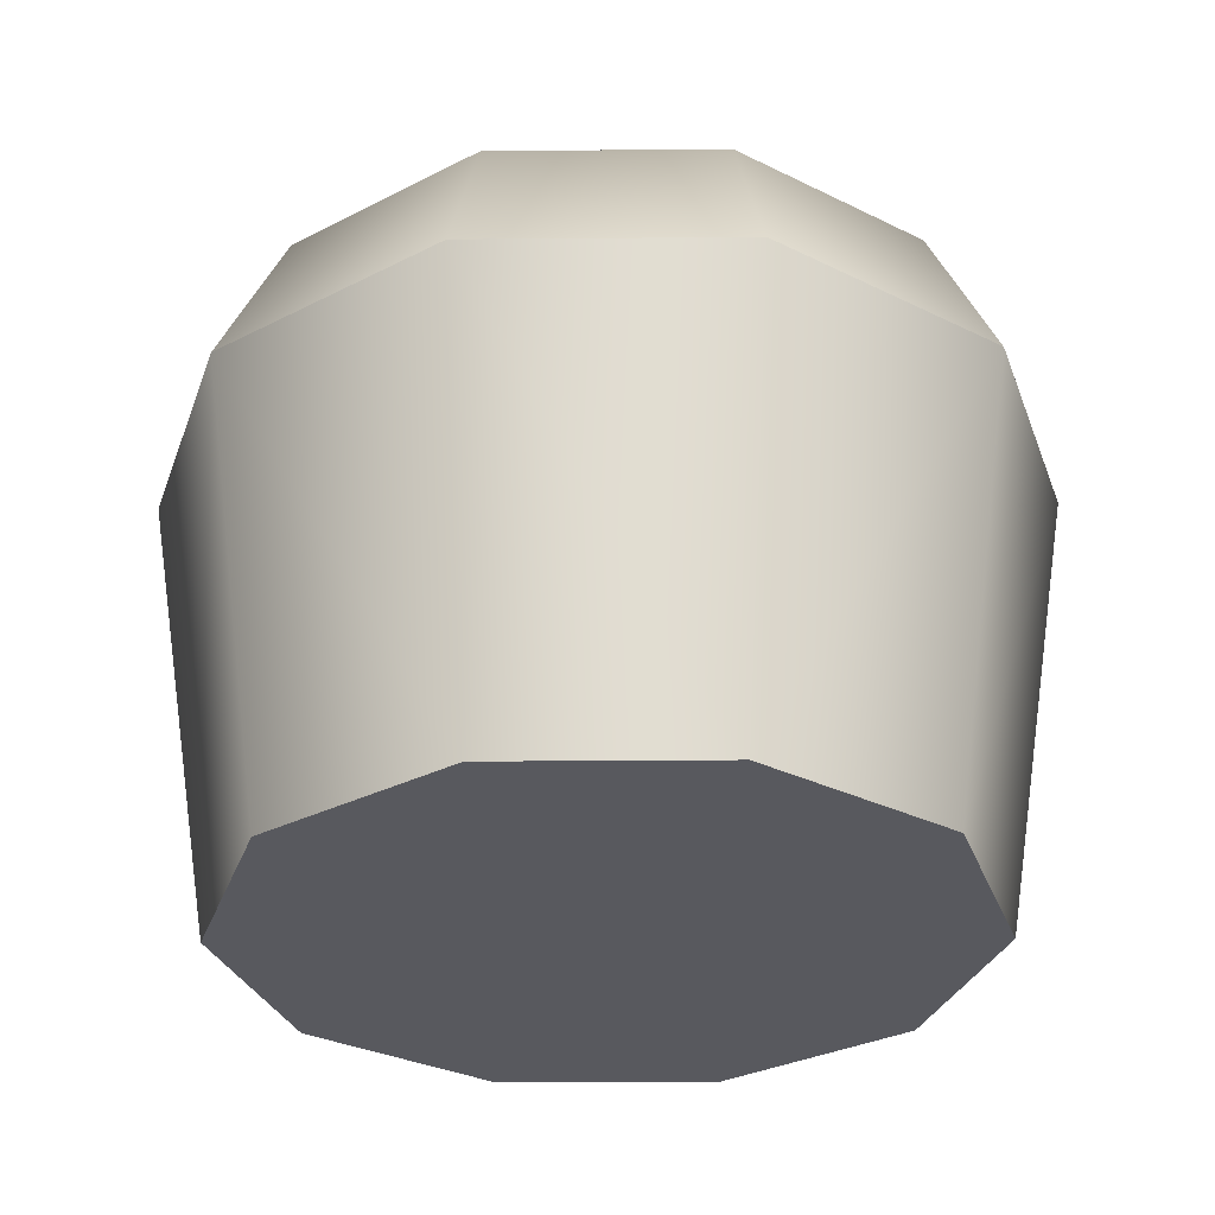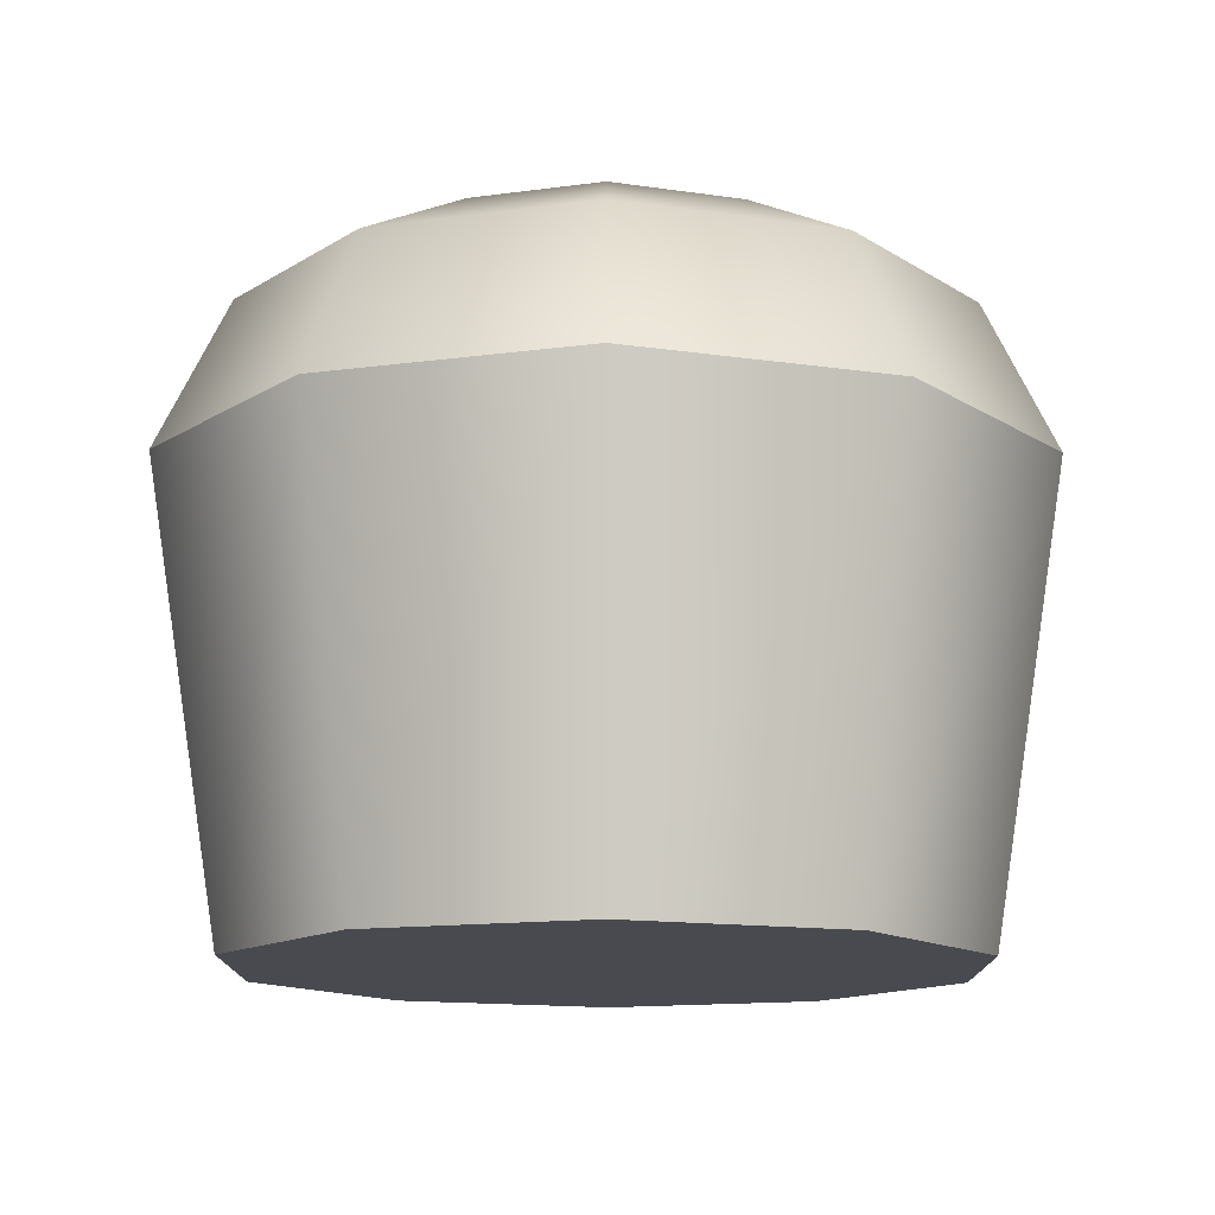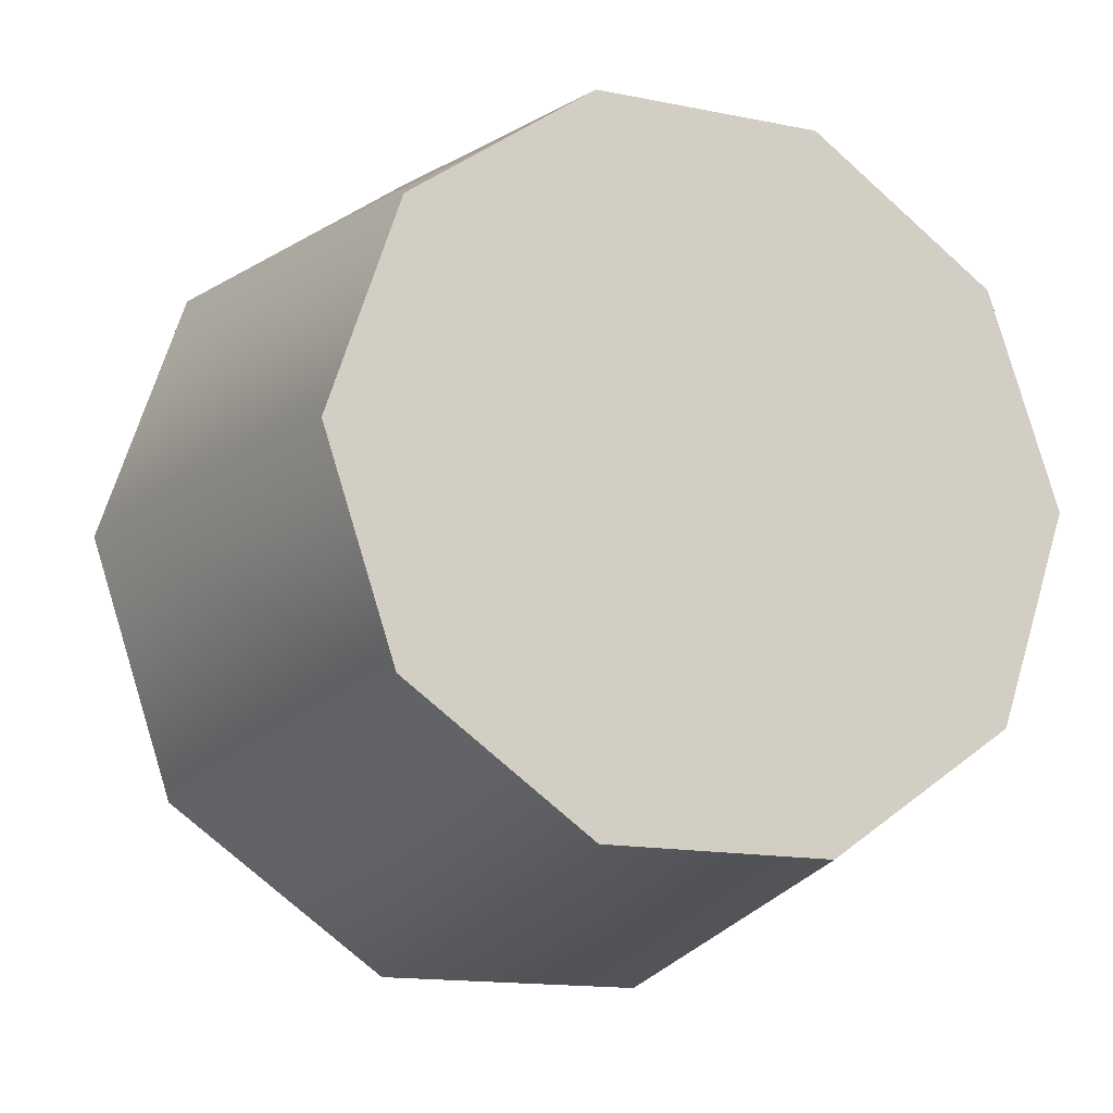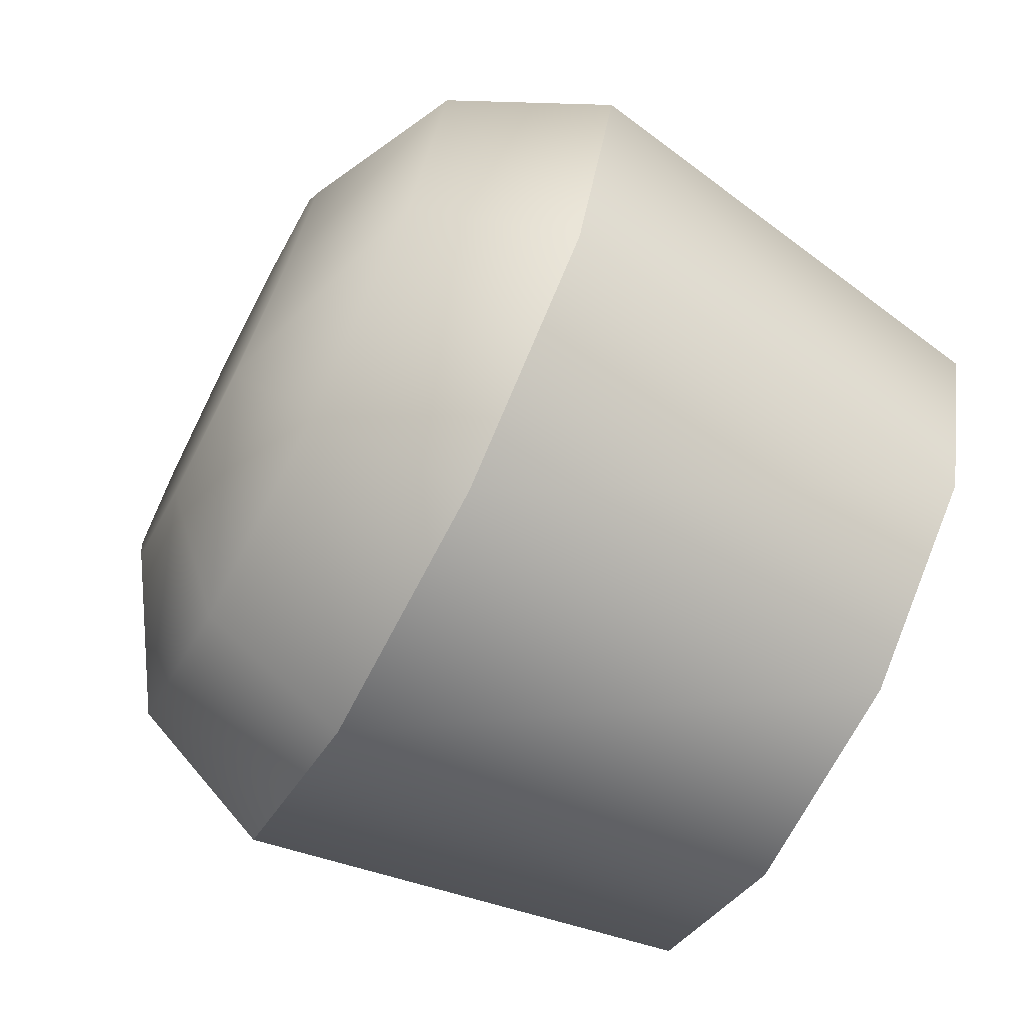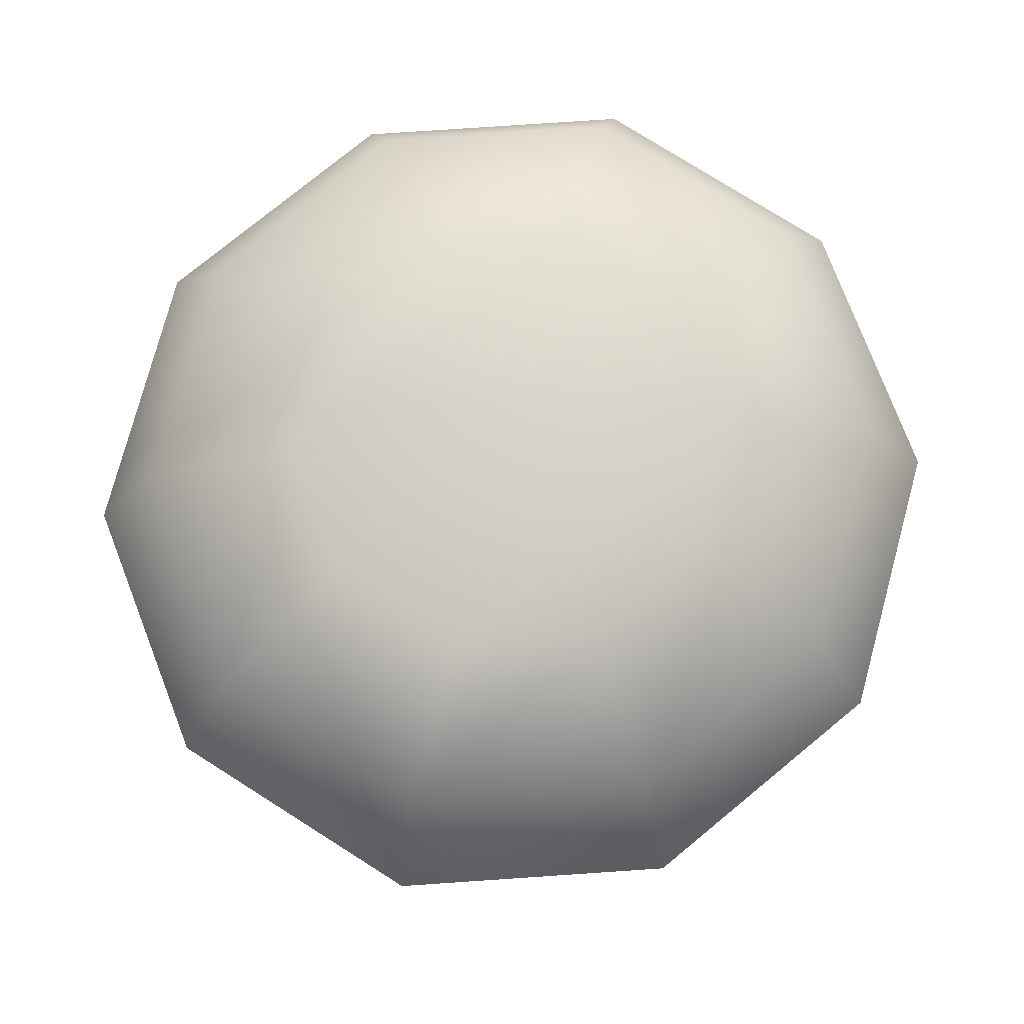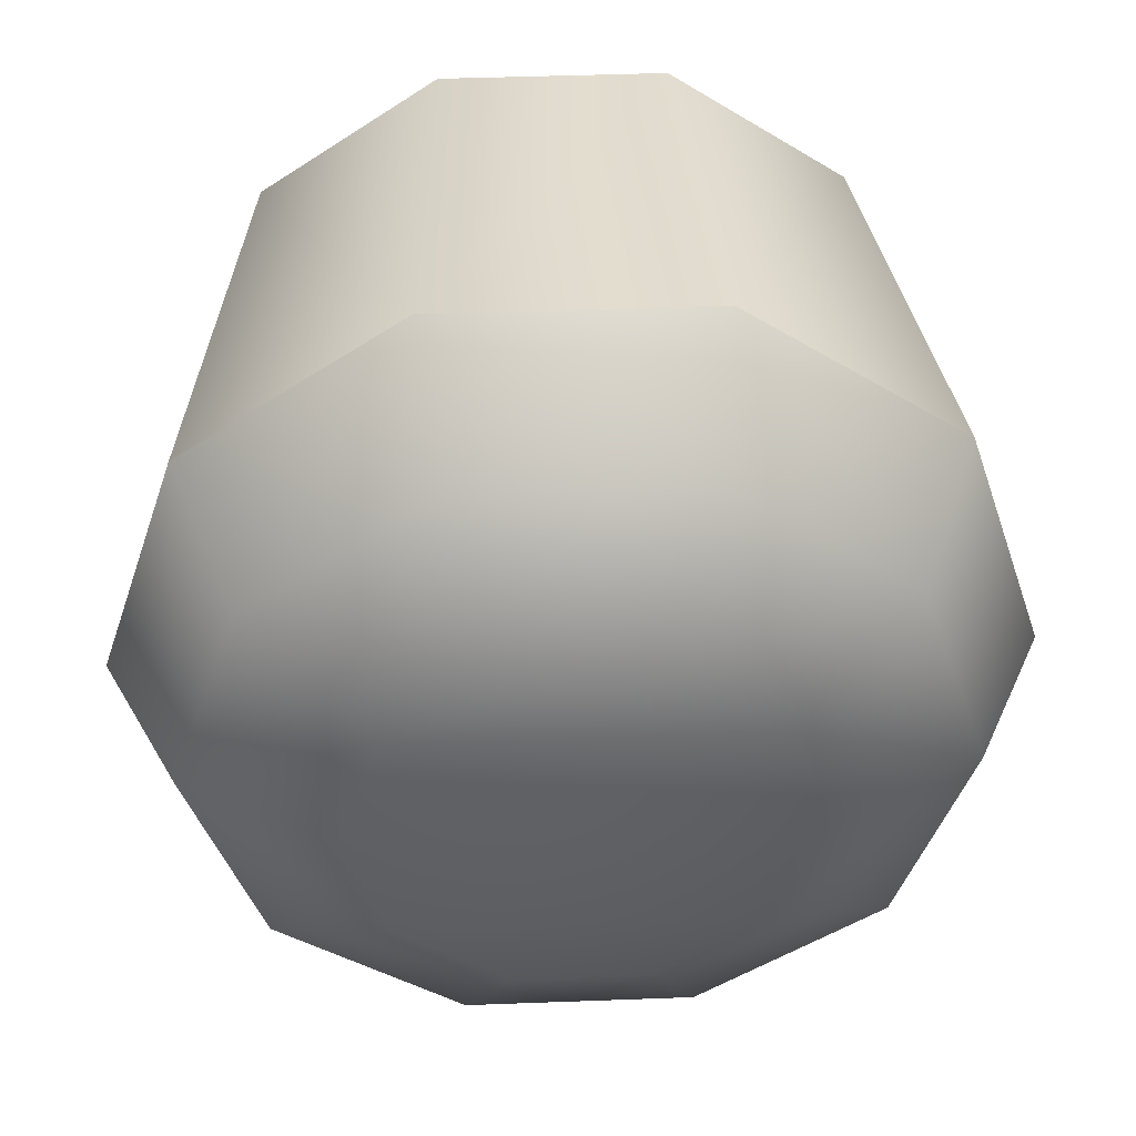
<metadata>
{"format":"obj","ext":"obj","renderer":"f3d","projection":"perspective","resolution":1024,"background":"white","views":[{"elev":-30.3,"azim":72.4,"up":"+Y"},{"elev":-13.5,"azim":-54.3,"up":"+Y"},{"elev":-14.6,"azim":-24.0,"up":"+Z"},{"elev":-69.8,"azim":-117.4,"up":"+Z"},{"elev":77.1,"azim":140.6,"up":"+Y"},{"elev":44.0,"azim":177.5,"up":"+Z"}]}
</metadata>
<code>
g g0
v 0.1478 0.3323 0.4772
v 0.2162 0.3323 0.6839
v 0.3951 0.3323 0.8117
v 0.6163 0.3323 0.8117
v 0.7952 0.3323 0.6839
v 0.8636 0.3323 0.4772
v 0.7952 0.3323 0.2704
v 0.6163 0.3323 0.1426
v 0.3951 0.3323 0.1426
v 0.2162 0.3323 0.2704
f 6 10 7
f 10 6 1
f 6 2 1
f 2 6 5
f 5 3 2
f 3 5 4
f 7 9 8
f 9 7 10
v 0.2162 0.3323 0.2704
v 0.3951 0.3323 0.1426
v 0.6163 0.3323 0.1426
v 0.7952 0.3323 0.2704
v 0.8636 0.3323 0.4772
v 0.7952 0.3323 0.6839
v 0.6163 0.3323 0.8117
v 0.3951 0.3323 0.8117
v 0.2162 0.3323 0.6839
v 0.1478 0.3323 0.4772
v 0.07443 0.777 0.4772
v 0.937 0.777 0.4772
v 0.1568 0.777 0.7263
v 0.3724 0.777 0.8803
v 0.639 0.777 0.8803
v 0.8546 0.777 0.7263
v 0.639 0.777 0.07398
v 0.3724 0.777 0.07398
v 0.1568 0.777 0.228
v 0.8546 0.777 0.228
f 28 11 29
f 11 28 12
f 27 12 28
f 12 27 13
f 27 14 13
f 14 27 30
f 30 15 14
f 15 30 22
f 15 26 16
f 26 15 22
f 16 25 17
f 25 16 26
f 18 25 24
f 25 18 17
f 19 24 23
f 24 19 18
f 23 20 19
f 20 23 21
f 21 11 20
f 11 21 29
v 0.4392 0.9995 0.2763
v 0.5719 0.9995 0.2763
v 0.5719 0.9995 0.6777
v 0.4392 0.9995 0.6777
v 0.6793 0.9995 0.6011
v 0.3319 0.9995 0.6011
v 0.6793 0.9995 0.353
v 0.7203 0.9995 0.477
v 0.2908 0.9995 0.477
v 0.3319 0.9995 0.353
v 0.3945 0.9253 0.1408
v 0.6168 0.9253 0.1408
v 0.6168 0.9253 0.8133
v 0.3945 0.9253 0.8133
v 0.7966 0.9253 0.6849
v 0.2146 0.9253 0.6849
v 0.7966 0.9253 0.2693
v 0.8653 0.9253 0.4771
v 0.1459 0.9253 0.4771
v 0.2146 0.9253 0.2693
v 0.8546 0.777 0.228
v 0.1568 0.777 0.228
v 0.3724 0.777 0.07398
v 0.639 0.777 0.07398
v 0.8546 0.777 0.7263
v 0.639 0.777 0.8803
v 0.3724 0.777 0.8803
v 0.1568 0.777 0.7263
v 0.937 0.777 0.4772
v 0.07443 0.777 0.4772
f 40 32 31
f 32 40 37
f 34 35 36
f 35 34 33
f 36 38 39
f 38 36 35
f 39 37 40
f 37 39 38
f 32 47 42
f 47 32 37
f 50 31 41
f 31 50 40
f 31 42 41
f 42 31 32
f 33 45 35
f 45 33 43
f 44 33 34
f 33 44 43
f 46 34 36
f 34 46 44
f 35 48 38
f 48 35 45
f 49 36 39
f 36 49 46
f 37 48 47
f 48 37 38
f 49 40 50
f 40 49 39
f 47 54 42
f 54 47 51
f 50 53 52
f 53 50 41
f 41 54 53
f 54 41 42
f 56 45 43
f 45 56 55
f 56 44 57
f 44 56 43
f 57 46 58
f 46 57 44
f 48 55 59
f 55 48 45
f 46 60 58
f 60 46 49
f 51 48 59
f 48 51 47
f 49 52 60
f 52 49 50

</code>
